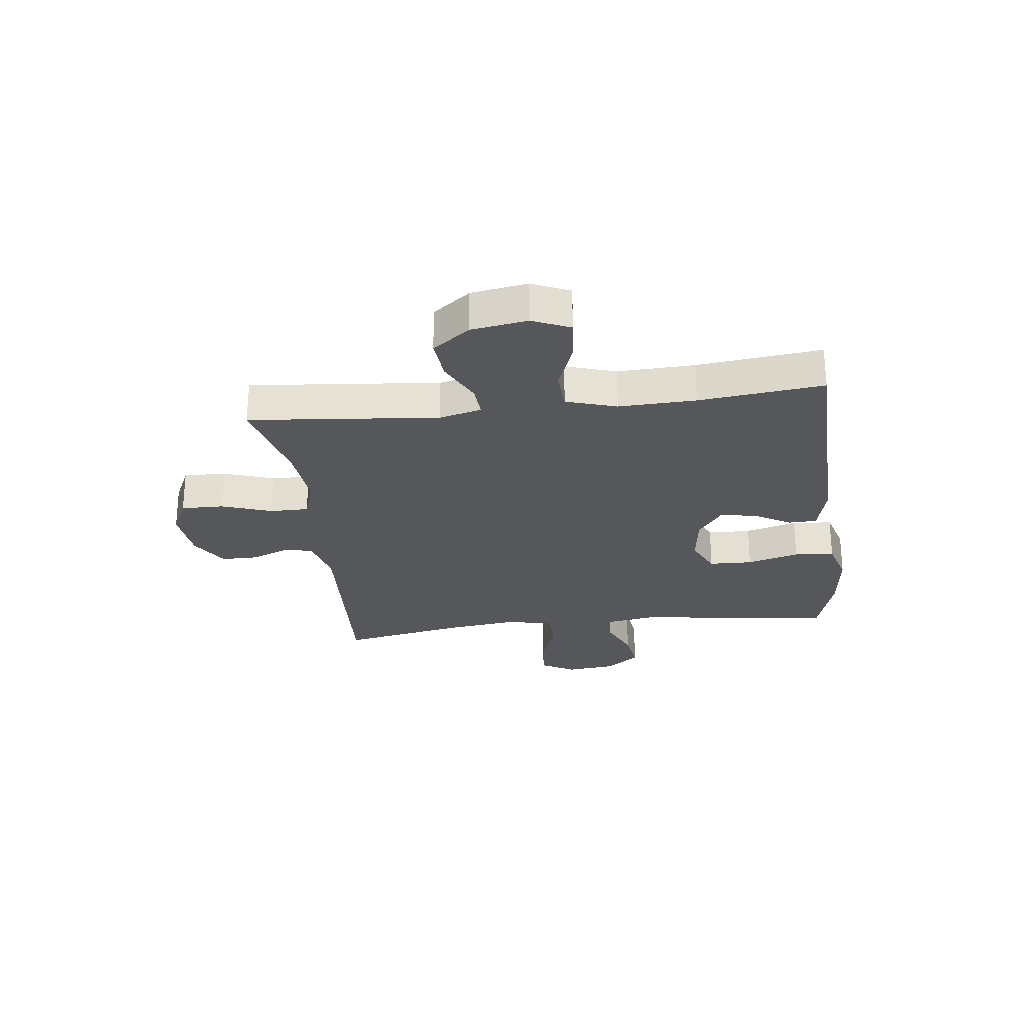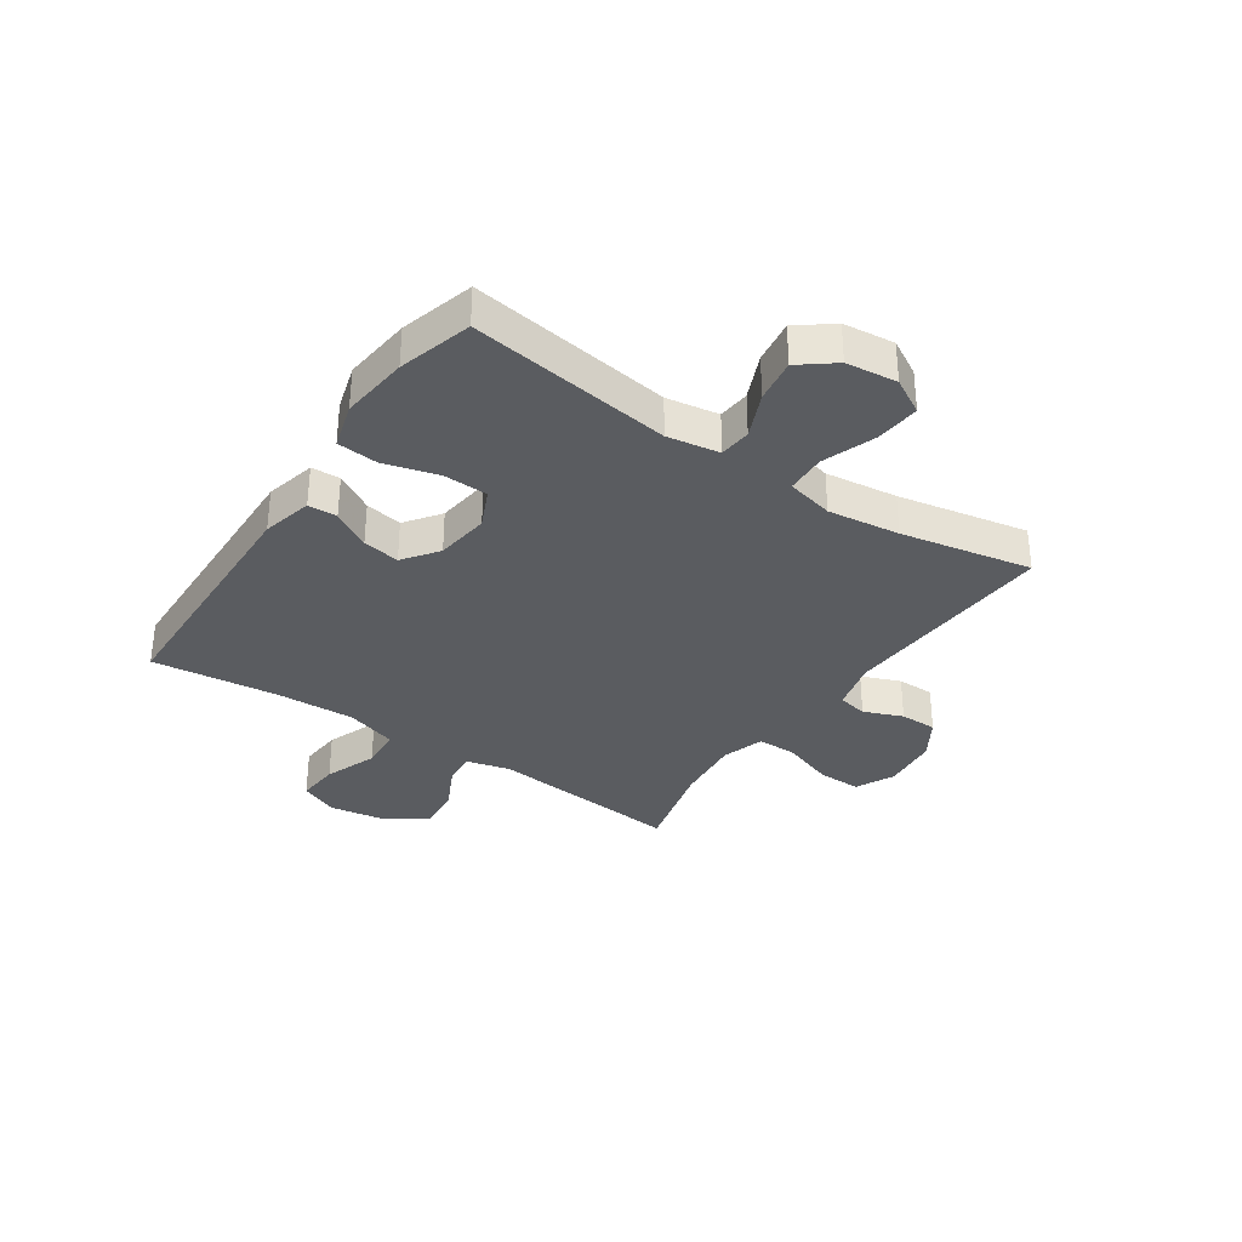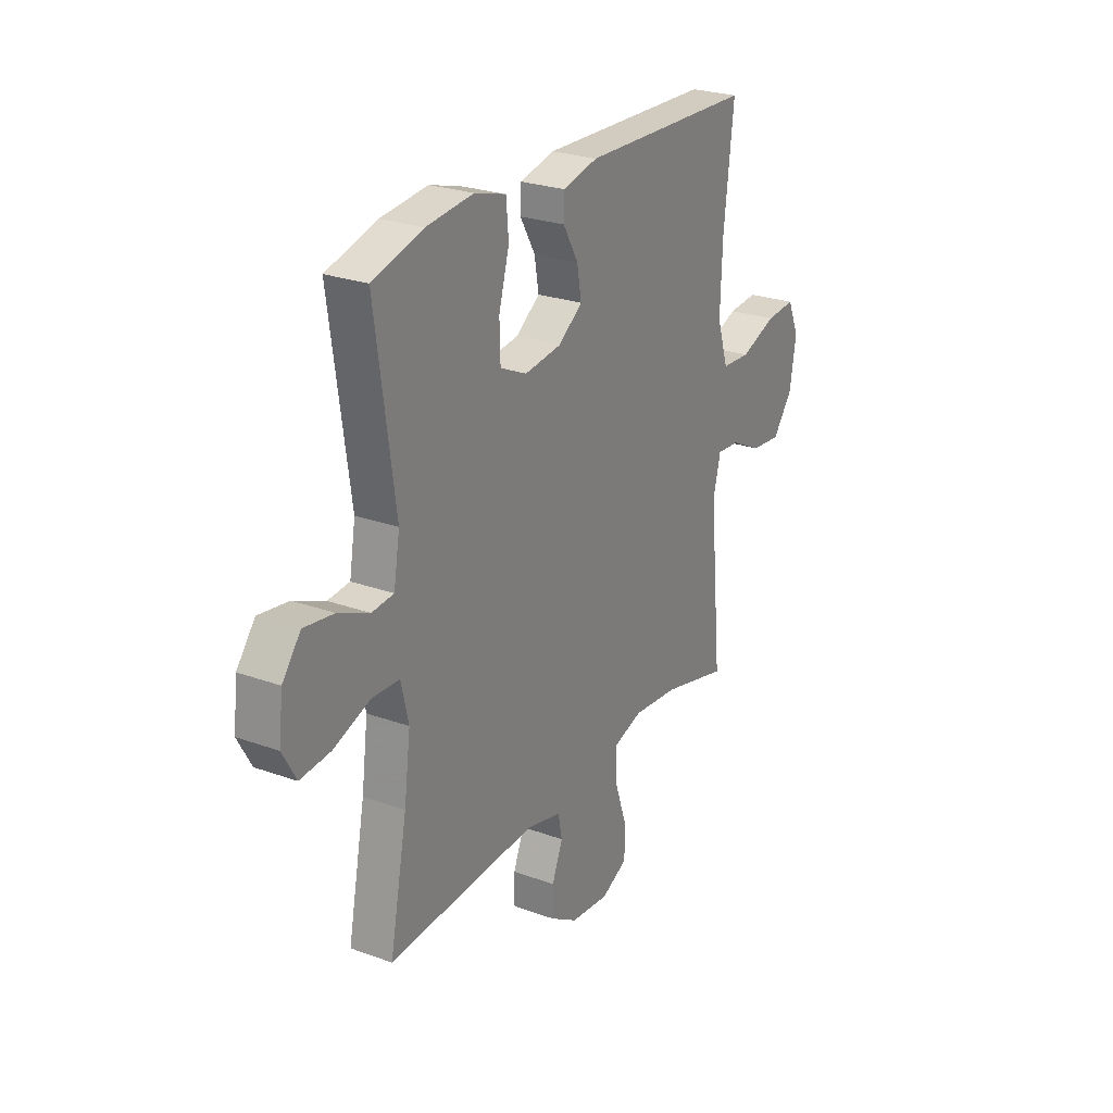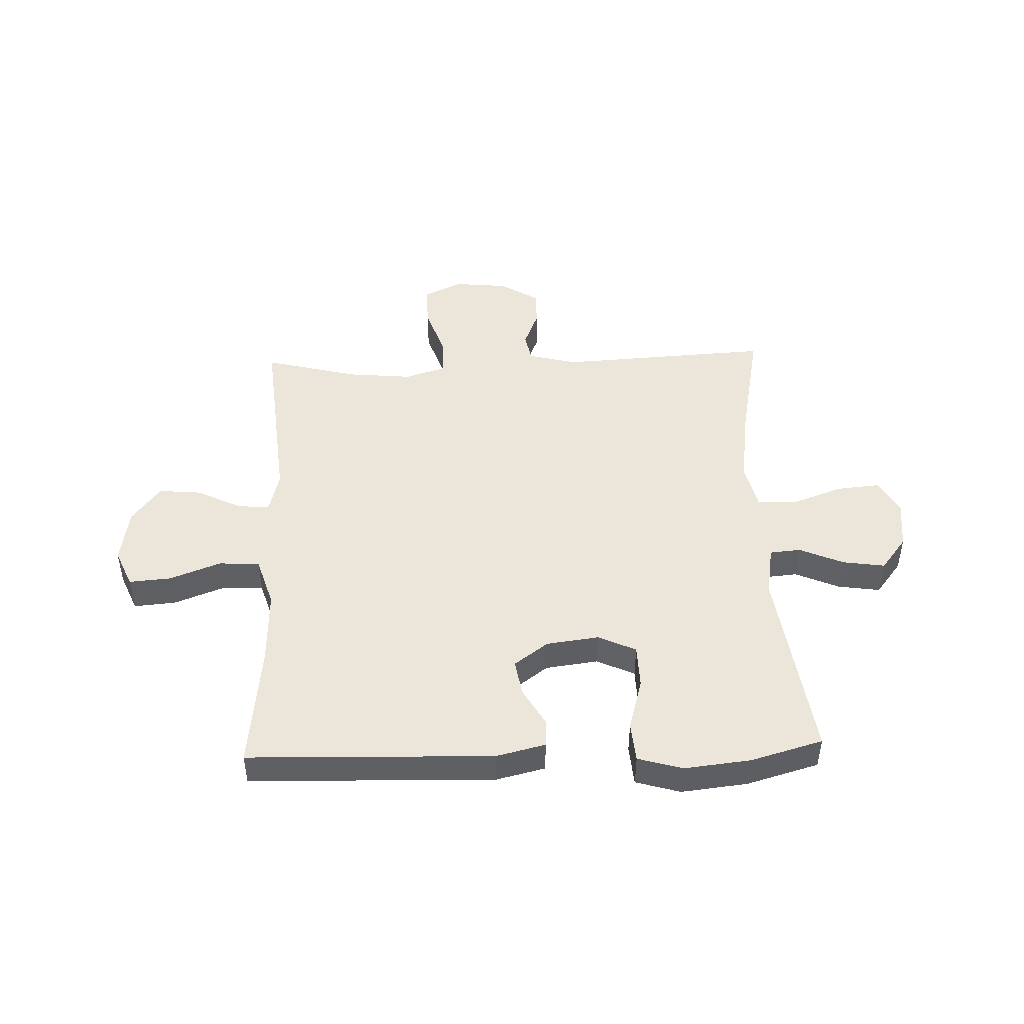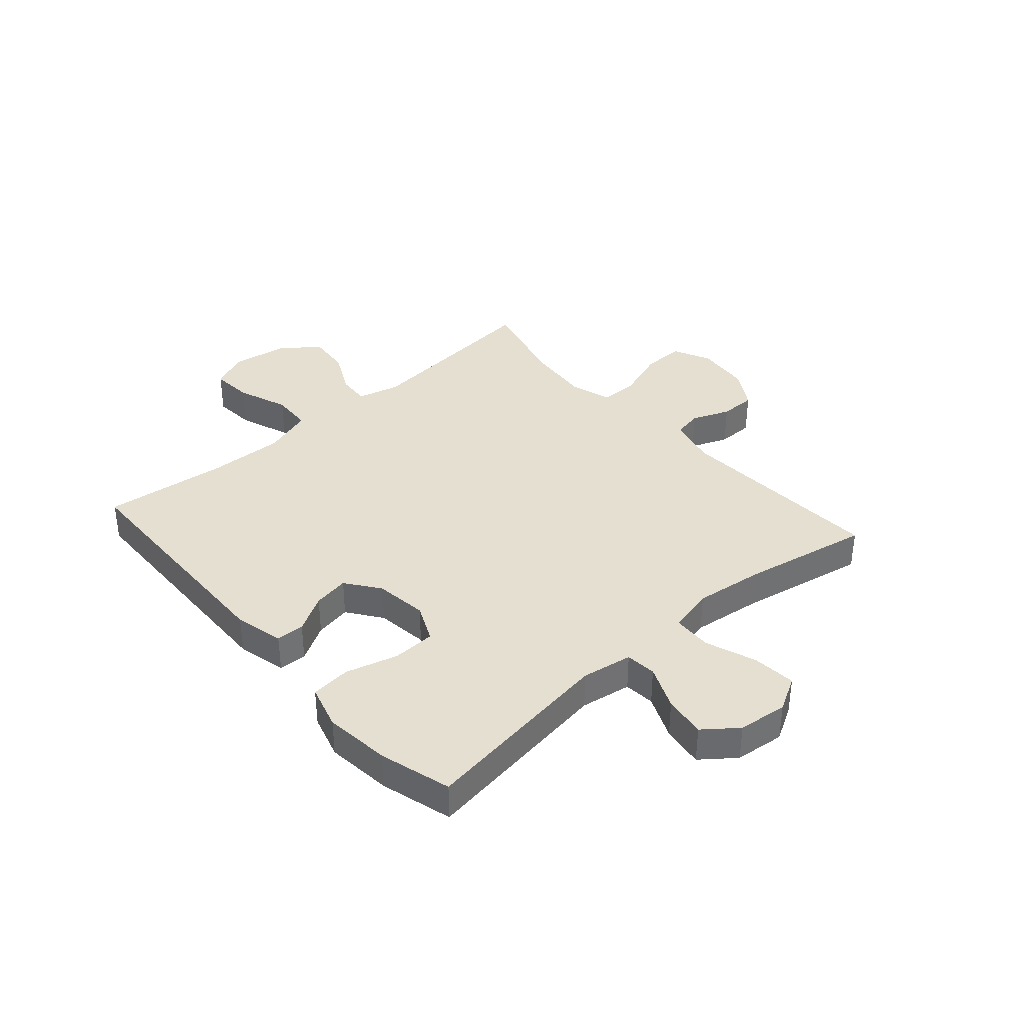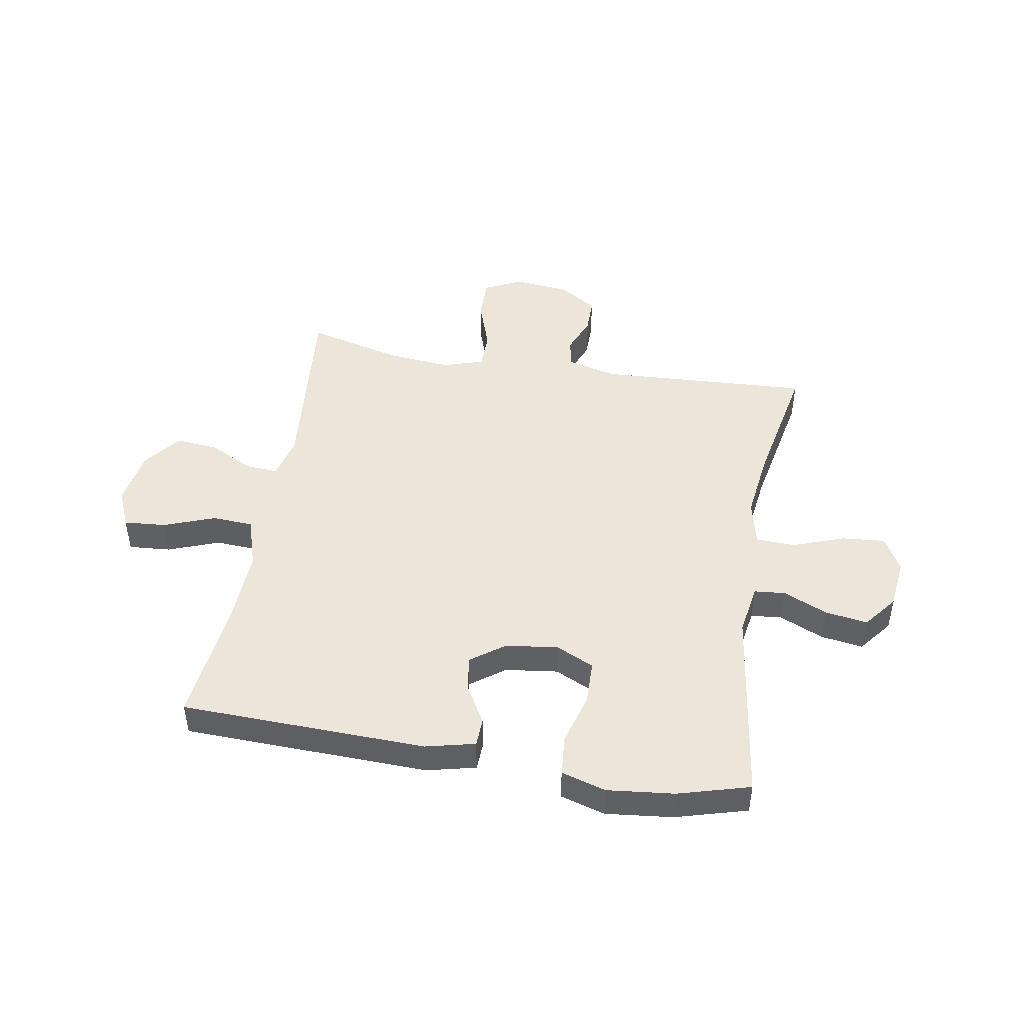
<metadata>
{"format":"obj","ext":"obj","renderer":"f3d","projection":"perspective","resolution":1024,"background":"white","views":[{"elev":-26.4,"azim":-83.1,"up":"+Y"},{"elev":-33.6,"azim":55.8,"up":"+Y"},{"elev":25.5,"azim":120.2,"up":"+Z"},{"elev":47.1,"azim":-2.0,"up":"+Y"},{"elev":37.3,"azim":48.6,"up":"+Y"},{"elev":46.9,"azim":9.8,"up":"+Y"}]}
</metadata>
<code>
v 0.5 0.07 -0.5
v 0.124 0.07 -0.479
v 0.037 0.07 -0.501
v 0.027 0.07 -0.552
v 0.054 0.07 -0.619
v 0.054 0.07 -0.683
v -0.014 0.07 -0.725
v -0.111 0.07 -0.735
v -0.178 0.07 -0.703
v -0.177 0.07 -0.628
v -0.146 0.07 -0.538
v -0.146 0.07 -0.47
v -0.219 0.07 -0.447
v -0.334 0.07 -0.458
v -0.5 0.07 -0.5
v -0.468 0.07 -0.165
v -0.487 0.07 -0.09
v -0.544 0.07 -0.094
v -0.622 0.07 -0.133
v -0.698 0.07 -0.14
v -0.748 0.07 -0.074
v -0.764 0.07 0.025
v -0.735 0.07 0.092
v -0.661 0.07 0.086
v -0.57 0.07 0.052
v -0.498 0.07 0.056
v -0.47 0.07 0.145
v -0.475 0.07 0.281
v -0.5 0.07 0.5
v -0.066 0.07 0.512
v 0.021 0.07 0.491
v 0.023 0.07 0.441
v -0.015 0.07 0.375
v -0.026 0.07 0.311
v 0.034 0.07 0.267
v 0.127 0.07 0.255
v 0.194 0.07 0.286
v 0.196 0.07 0.363
v 0.17 0.07 0.455
v 0.176 0.07 0.526
v 0.255 0.07 0.549
v 0.373 0.07 0.536
v 0.5 0.07 0.5
v 0.451 0.07 0.151
v 0.466 0.07 0.061
v 0.521 0.07 0.056
v 0.599 0.07 0.09
v 0.674 0.07 0.101
v 0.72 0.07 0.042
v 0.73 0.07 -0.046
v 0.696 0.07 -0.107
v 0.619 0.07 -0.1
v 0.528 0.07 -0.067
v 0.459 0.07 -0.07
v 0.44 0.07 -0.151
v 0.456 0.07 -0.275
v 0.5 0 -0.5
v 0.124 0 -0.479
v 0.037 0 -0.501
v 0.027 0 -0.552
v 0.054 0 -0.619
v 0.054 0 -0.683
v -0.014 0 -0.725
v -0.111 0 -0.735
v -0.178 0 -0.703
v -0.177 0 -0.628
v -0.146 0 -0.538
v -0.146 0 -0.47
v -0.219 0 -0.447
v -0.334 0 -0.458
v -0.5 0 -0.5
v -0.468 0 -0.165
v -0.487 0 -0.09
v -0.544 0 -0.094
v -0.622 0 -0.133
v -0.698 0 -0.14
v -0.748 0 -0.074
v -0.764 0 0.025
v -0.735 0 0.092
v -0.661 0 0.086
v -0.57 0 0.052
v -0.498 0 0.056
v -0.47 0 0.145
v -0.475 0 0.281
v -0.5 0 0.5
v -0.066 0 0.512
v 0.021 0 0.491
v 0.023 0 0.441
v -0.015 0 0.375
v -0.026 0 0.311
v 0.034 0 0.267
v 0.127 0 0.255
v 0.194 0 0.286
v 0.196 0 0.363
v 0.17 0 0.455
v 0.176 0 0.526
v 0.255 0 0.549
v 0.373 0 0.536
v 0.5 0 0.5
v 0.451 0 0.151
v 0.466 0 0.061
v 0.521 0 0.056
v 0.599 0 0.09
v 0.674 0 0.101
v 0.72 0 0.042
v 0.73 0 -0.046
v 0.696 0 -0.107
v 0.619 0 -0.1
v 0.528 0 -0.067
v 0.459 0 -0.07
v 0.44 0 -0.151
v 0.456 0 -0.275
f 50 51 52 53
f 50 53 54
f 49 50 54
f 46 47 48 49
f 46 49 54
f 45 46 54
f 44 45 54 55
f 42 43 44
f 41 42 44 55
f 38 39 40 41
f 37 38 41 55
f 30 31 32 33
f 28 29 30 33
f 27 28 33 34
f 26 27 34 35
f 22 23 24 25
f 22 25 26
f 21 22 26
f 18 19 20 21
f 17 18 21 26
f 16 17 26 35
f 14 15 16 35
f 8 9 10 11
f 8 11 12
f 7 8 12
f 4 5 6 7
f 3 4 7 12
f 2 3 12 13
f 56 1 2 13
f 36 37 55 56
f 35 36 56
f 13 14 35 56
f 109 108 107 106
f 110 109 106
f 110 106 105
f 105 104 103 102
f 110 105 102
f 110 102 101
f 111 110 101 100
f 100 99 98
f 111 100 98 97
f 97 96 95 94
f 111 97 94 93
f 89 88 87 86
f 89 86 85 84
f 90 89 84 83
f 91 90 83 82
f 81 80 79 78
f 82 81 78
f 82 78 77
f 77 76 75 74
f 82 77 74 73
f 91 82 73 72
f 91 72 71 70
f 67 66 65 64
f 68 67 64
f 68 64 63
f 63 62 61 60
f 68 63 60 59
f 69 68 59 58
f 69 58 57 112
f 112 111 93 92
f 112 92 91
f 112 91 70 69
f 1 57 58 2
f 2 58 59 3
f 3 59 60 4
f 4 60 61 5
f 5 61 62 6
f 6 62 63 7
f 7 63 64 8
f 8 64 65 9
f 9 65 66 10
f 10 66 67 11
f 11 67 68 12
f 12 68 69 13
f 13 69 70 14
f 14 70 71 15
f 15 71 72 16
f 16 72 73 17
f 17 73 74 18
f 18 74 75 19
f 19 75 76 20
f 20 76 77 21
f 21 77 78 22
f 22 78 79 23
f 23 79 80 24
f 24 80 81 25
f 25 81 82 26
f 26 82 83 27
f 27 83 84 28
f 28 84 85 29
f 29 85 86 30
f 30 86 87 31
f 31 87 88 32
f 32 88 89 33
f 33 89 90 34
f 34 90 91 35
f 35 91 92 36
f 36 92 93 37
f 37 93 94 38
f 38 94 95 39
f 39 95 96 40
f 40 96 97 41
f 41 97 98 42
f 42 98 99 43
f 43 99 100 44
f 44 100 101 45
f 45 101 102 46
f 46 102 103 47
f 47 103 104 48
f 48 104 105 49
f 49 105 106 50
f 50 106 107 51
f 51 107 108 52
f 52 108 109 53
f 53 109 110 54
f 54 110 111 55
f 55 111 112 56
f 56 112 57 1

</code>
